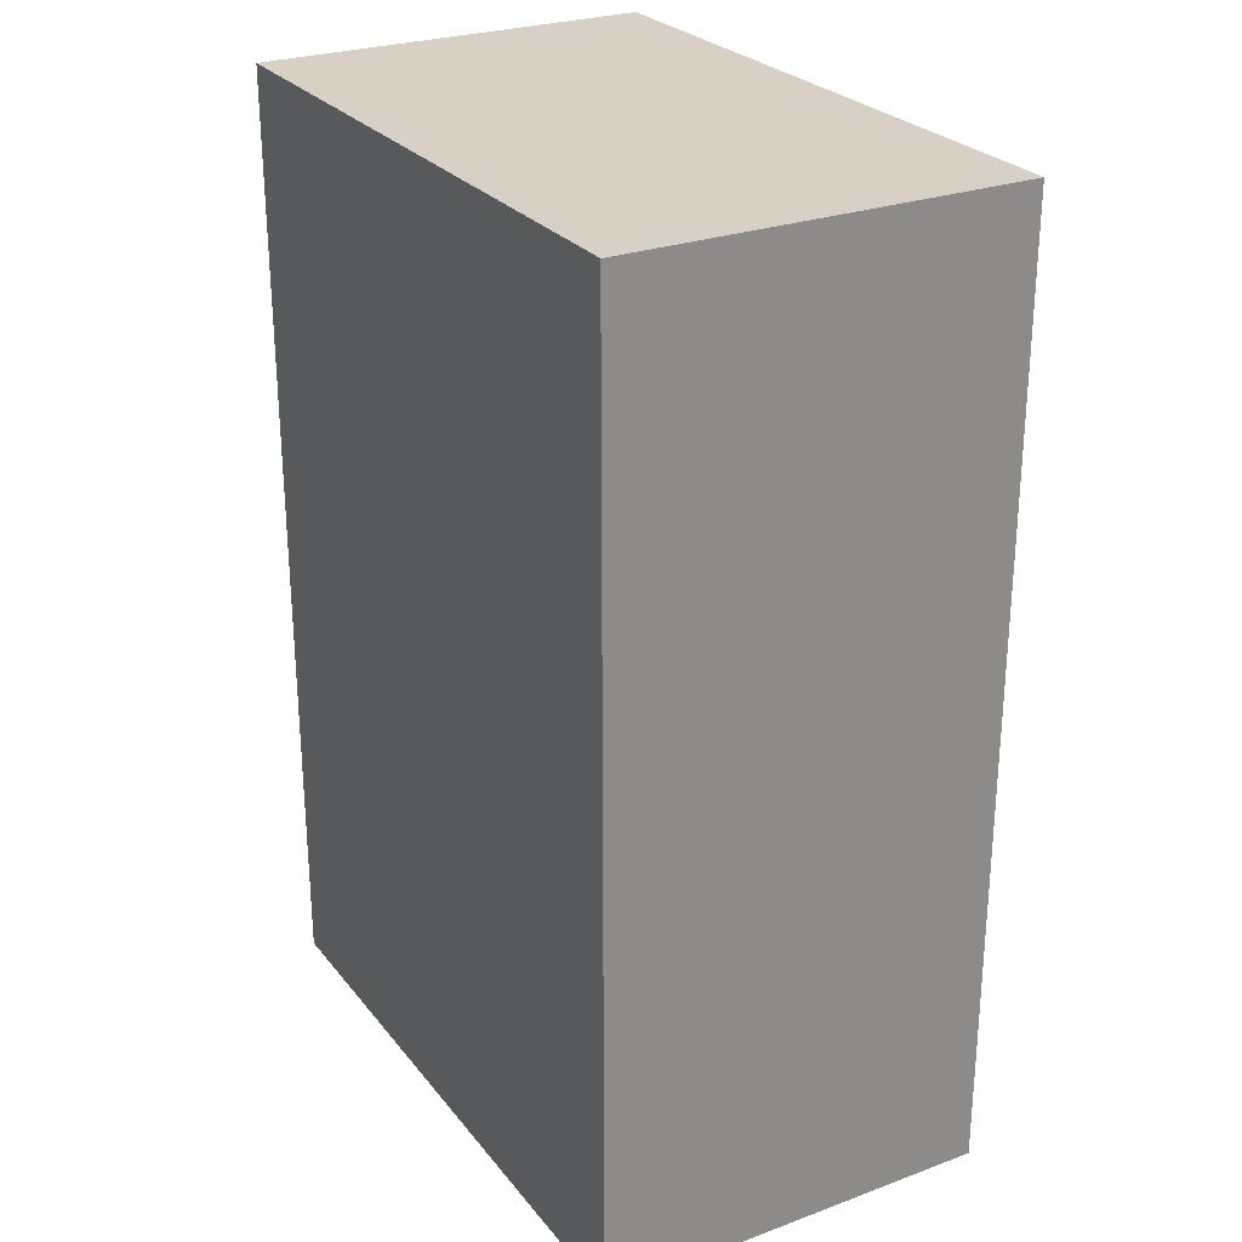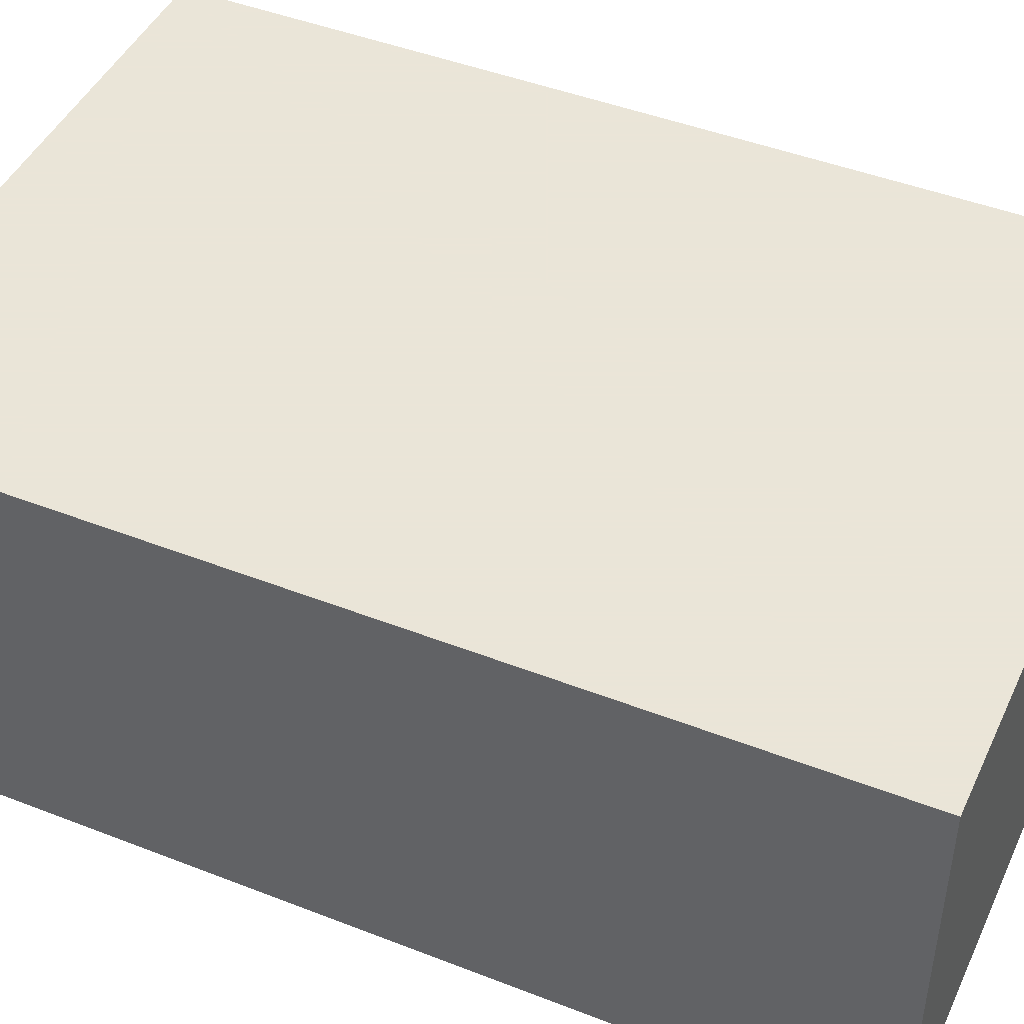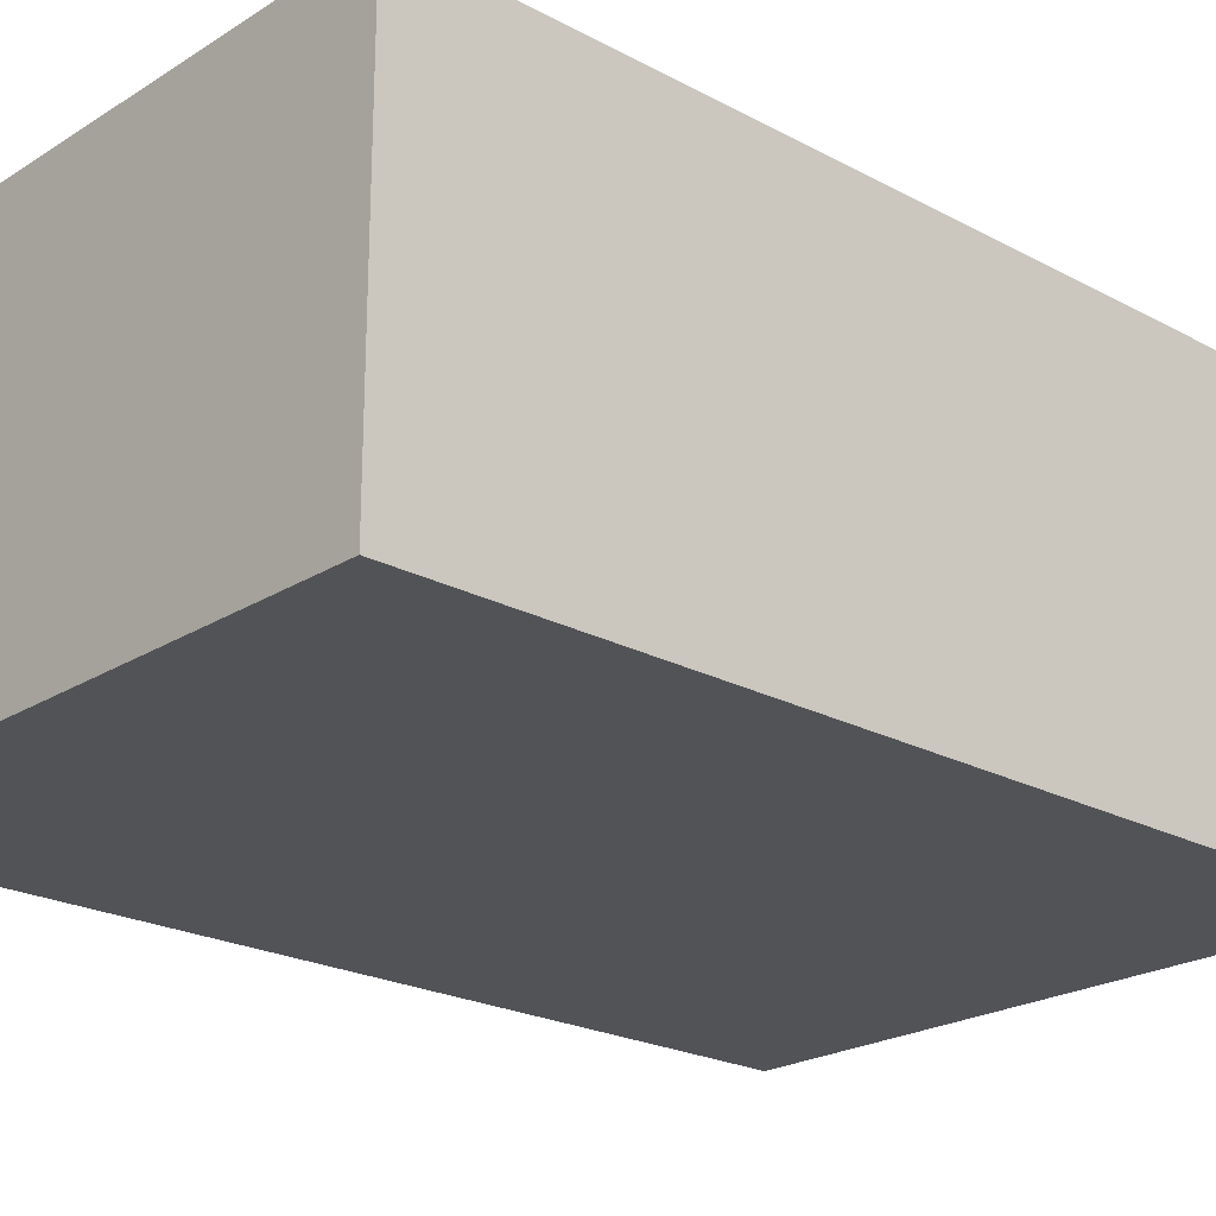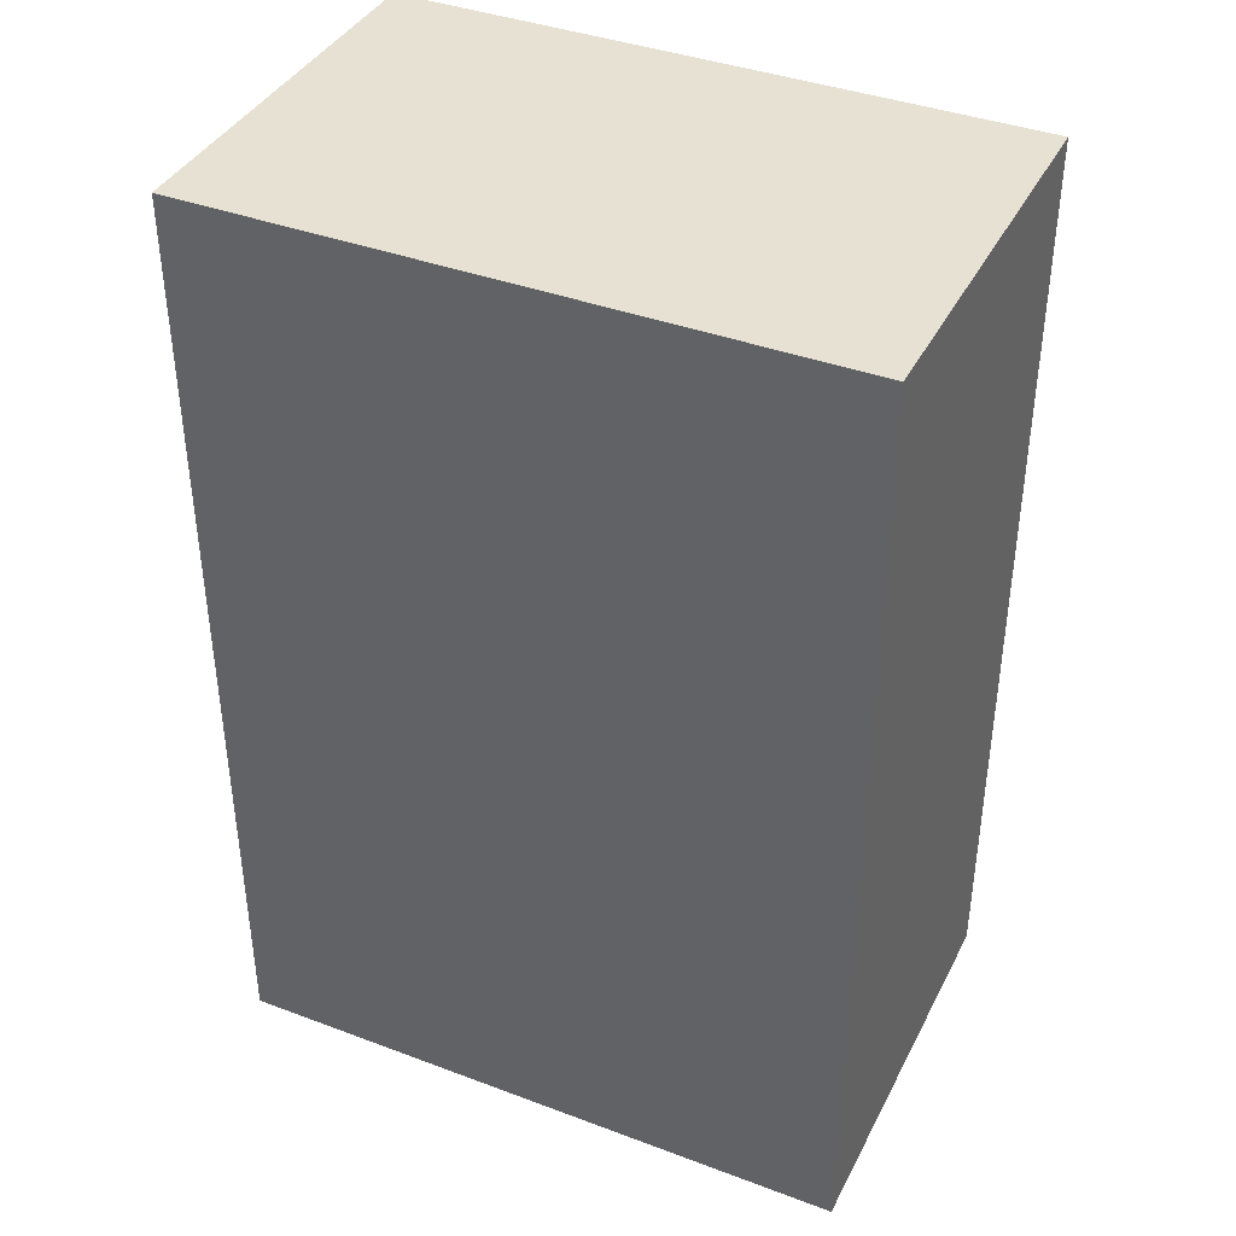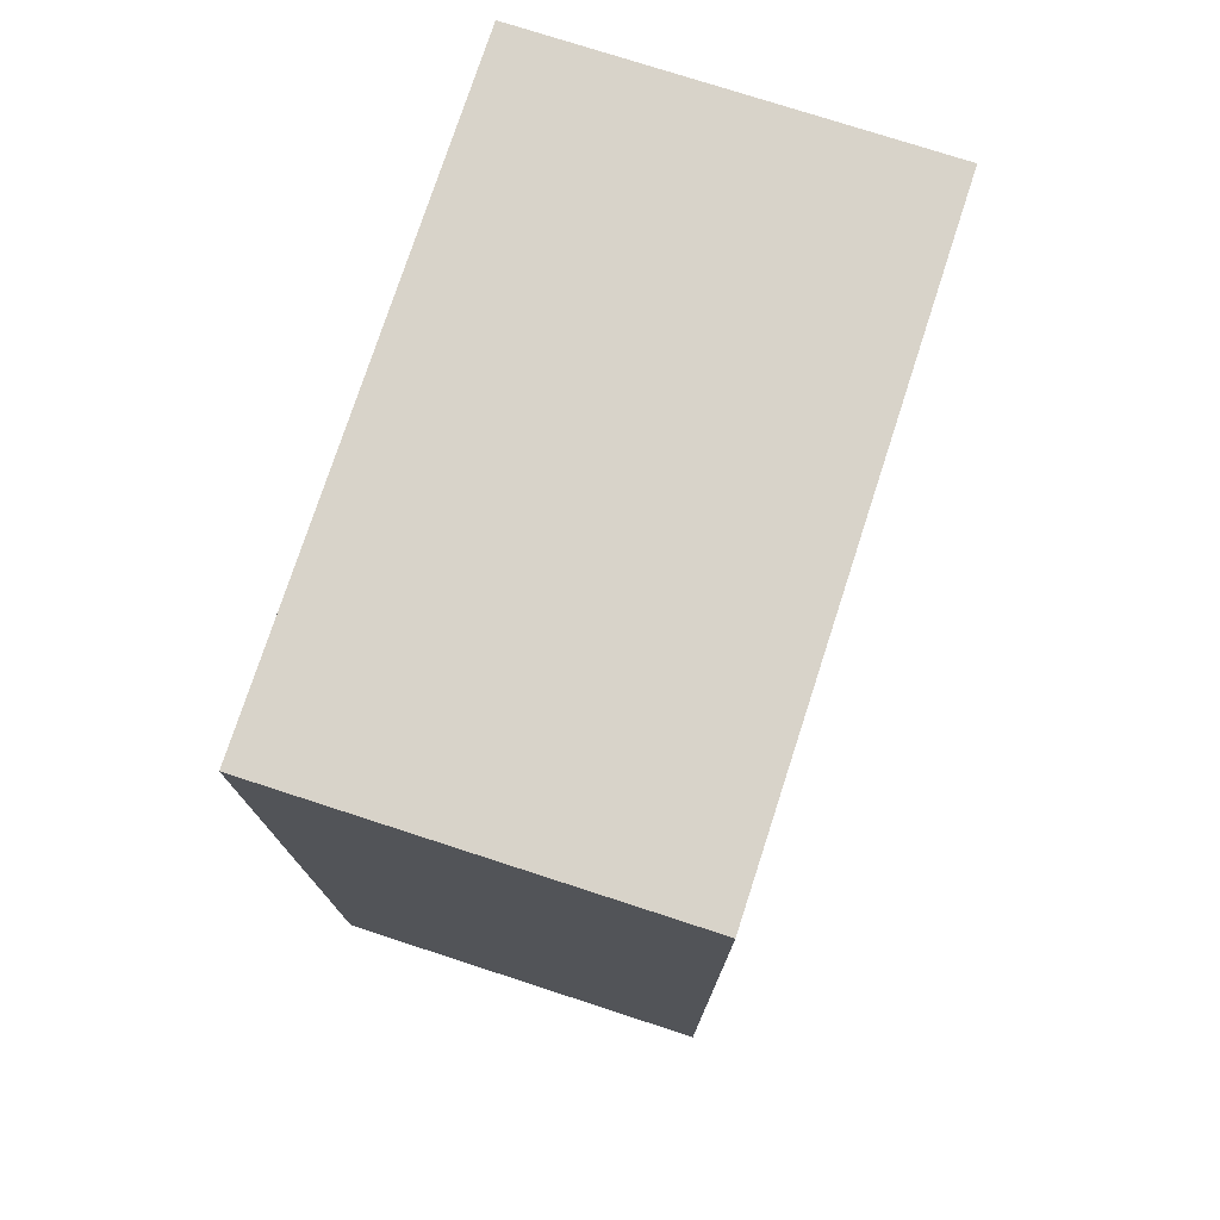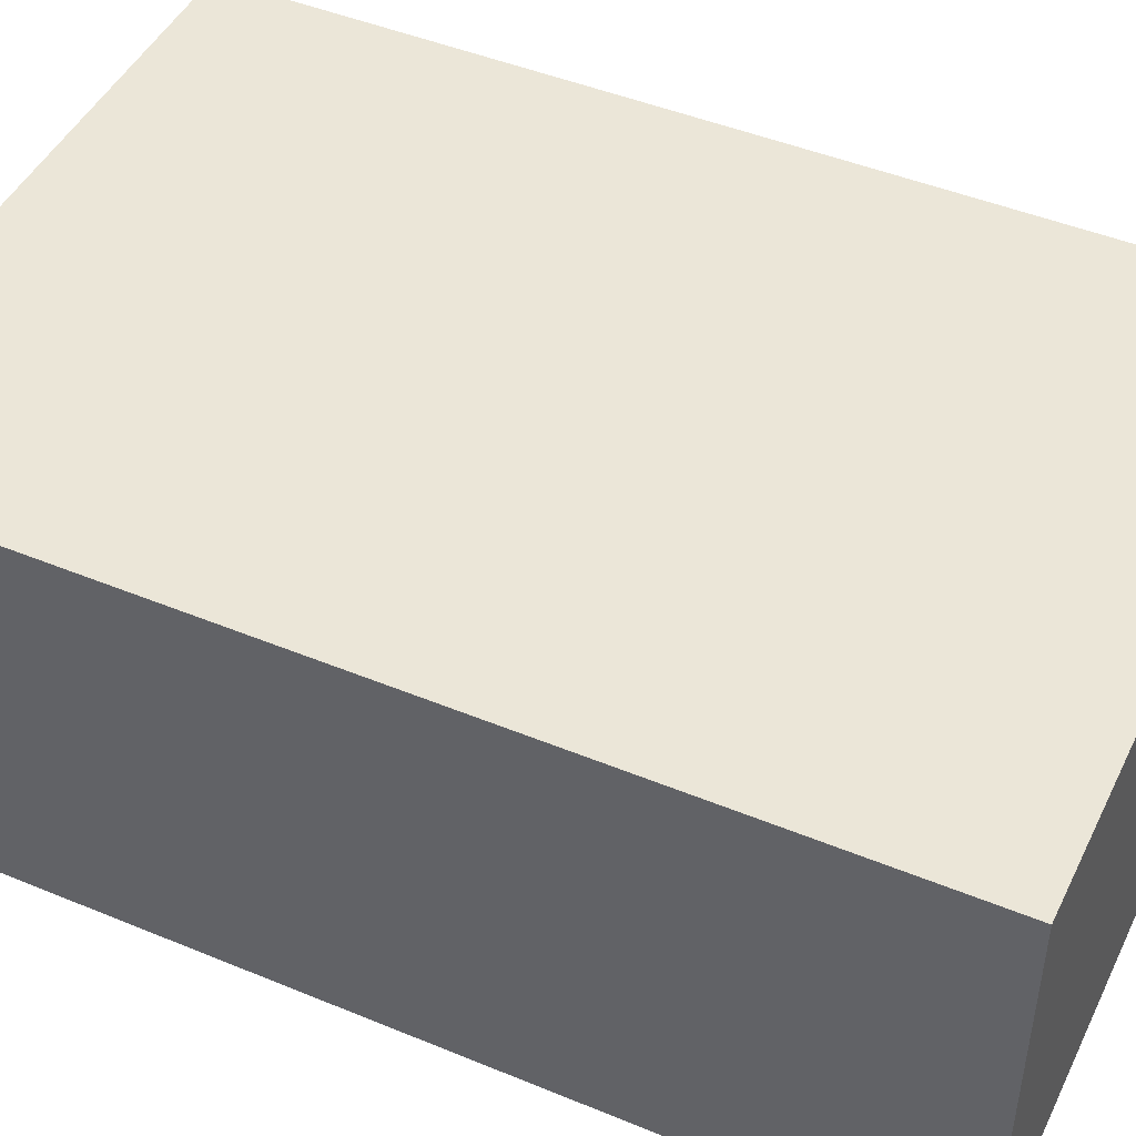
<metadata>
{"format":"obj","ext":"obj","renderer":"f3d","projection":"perspective","resolution":1024,"background":"white","views":[{"elev":26.7,"azim":-119.8,"up":"+Y"},{"elev":45.5,"azim":114.2,"up":"+Z"},{"elev":-22.4,"azim":-132.8,"up":"+Z"},{"elev":39.4,"azim":-155.0,"up":"+Y"},{"elev":76.0,"azim":-72.0,"up":"+Y"},{"elev":46.4,"azim":115.2,"up":"+Z"}]}
</metadata>
<code>
v -0.3145 -0.4717 -0.1965
v -0.3145 -0.4717 -0.1965
v -0.3145 -0.4717 -0.1965
v 0.3145 -0.4717 -0.1965
v 0.3145 -0.4717 -0.1965
v 0.3145 -0.4717 -0.1965
v -0.3145 -0.4717 0.1965
v -0.3145 -0.4717 0.1965
v -0.3145 -0.4717 0.1965
v 0.3145 -0.4717 0.1965
v 0.3145 -0.4717 0.1965
v 0.3145 -0.4717 0.1965
v -0.3145 0.4717 -0.1965
v -0.3145 0.4717 -0.1965
v -0.3145 0.4717 -0.1965
v 0.3145 0.4717 -0.1965
v 0.3145 0.4717 -0.1965
v 0.3145 0.4717 -0.1965
v -0.3145 0.4717 0.1965
v -0.3145 0.4717 0.1965
v -0.3145 0.4717 0.1965
v 0.3145 0.4717 0.1965
v 0.3145 0.4717 0.1965
v 0.3145 0.4717 0.1965
f 14 23 18
f 14 20 23
f 3 9 13
f 9 19 13
f 2 5 8
f 5 11 8
f 4 17 22
f 4 22 12
f 7 10 24
f 7 24 21
f 1 15 6
f 6 15 16

</code>
